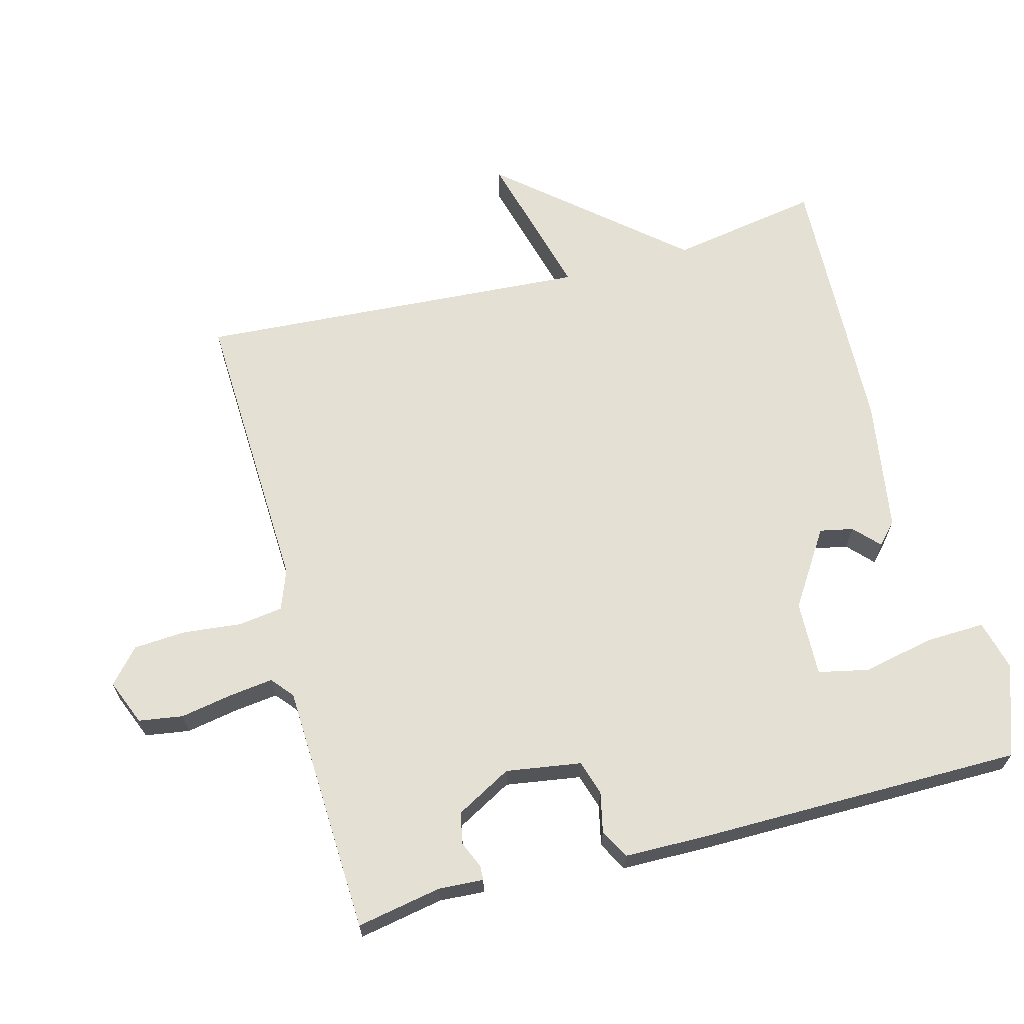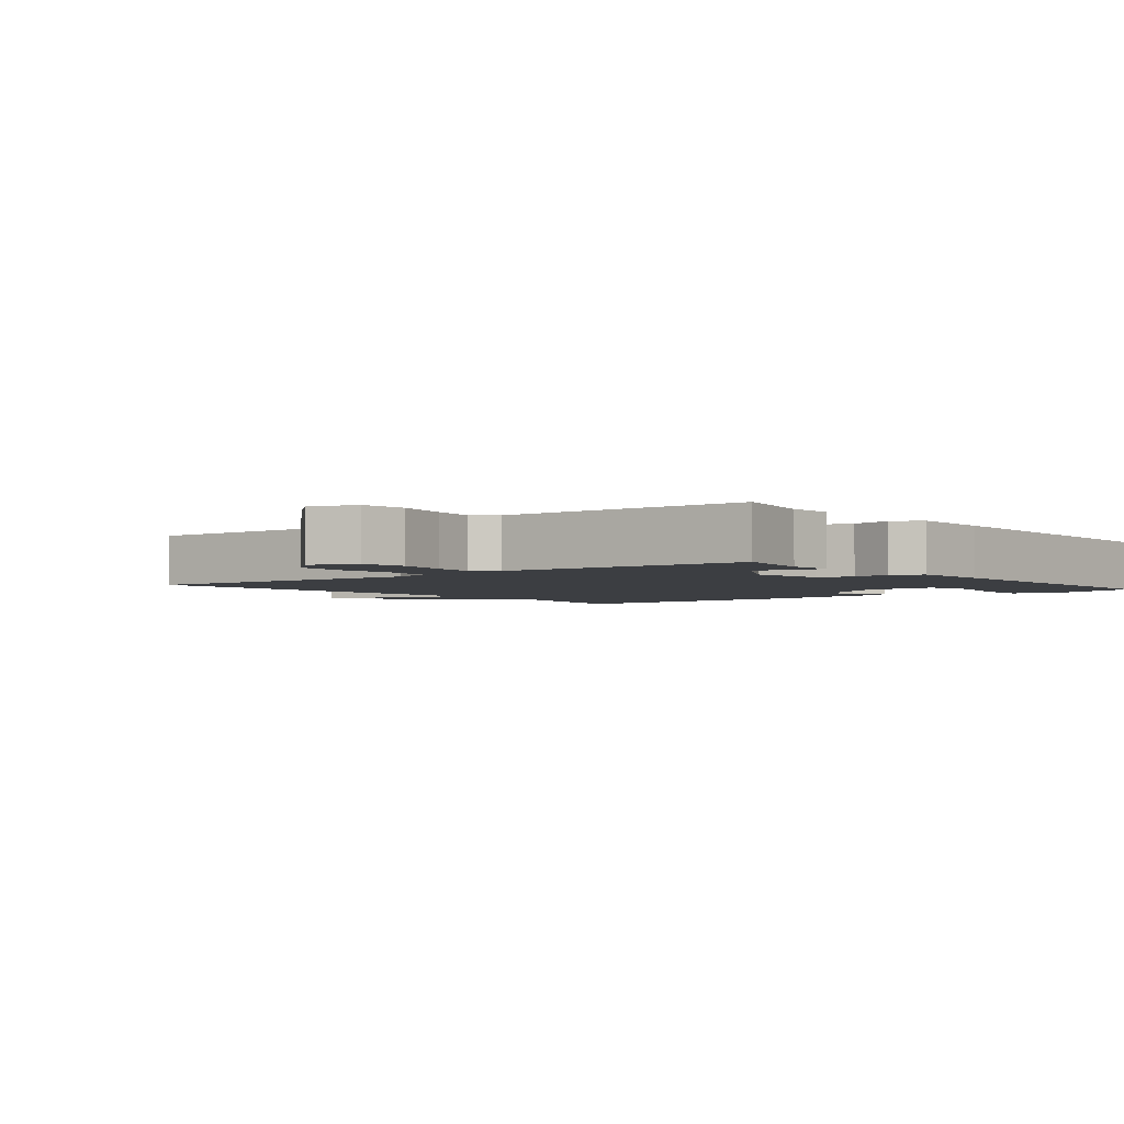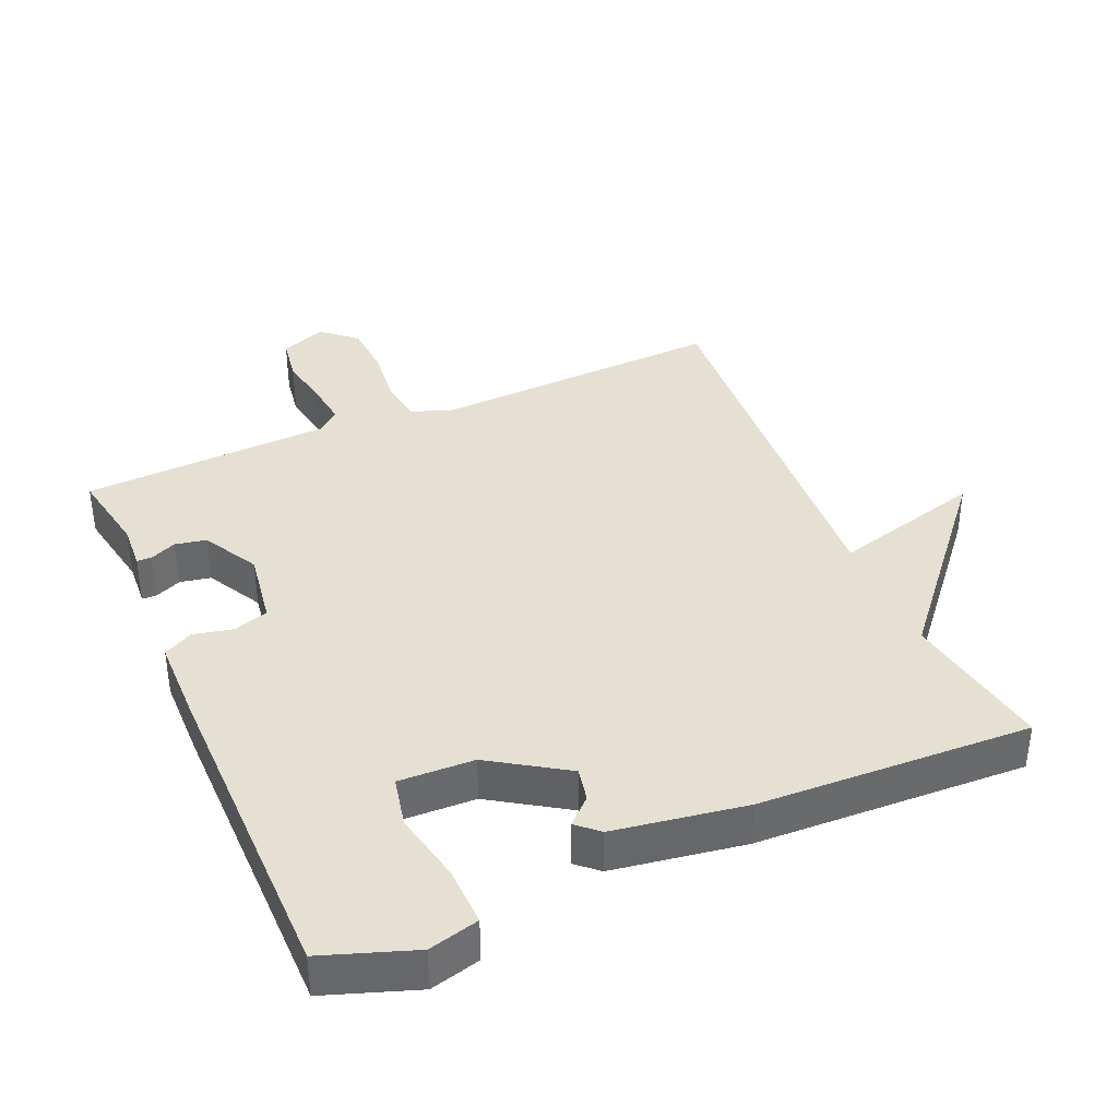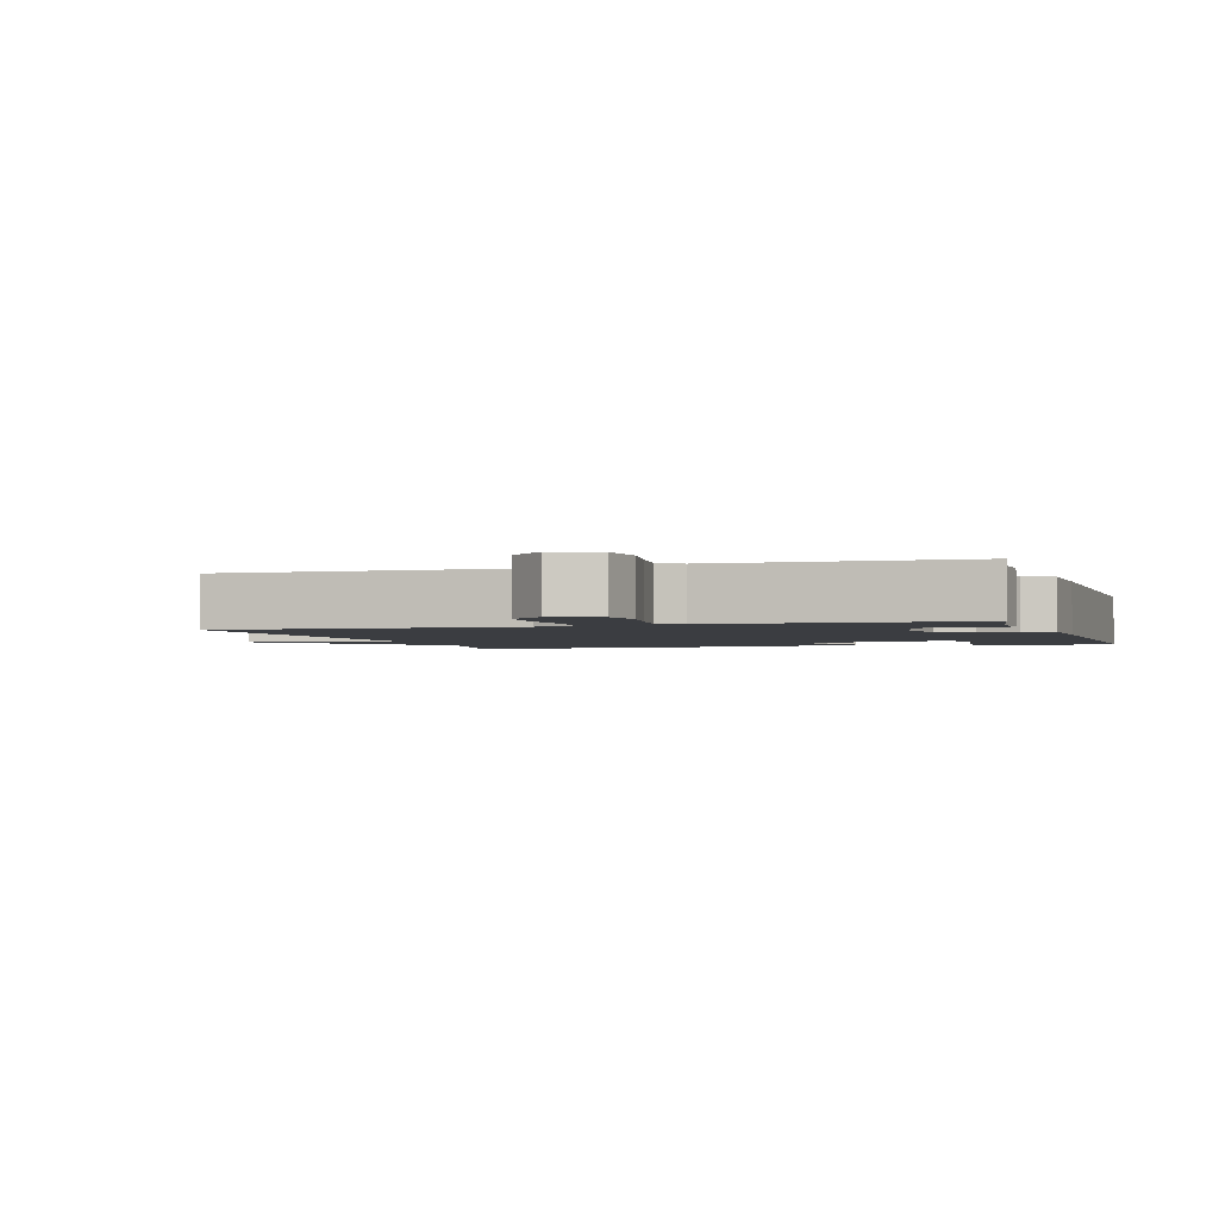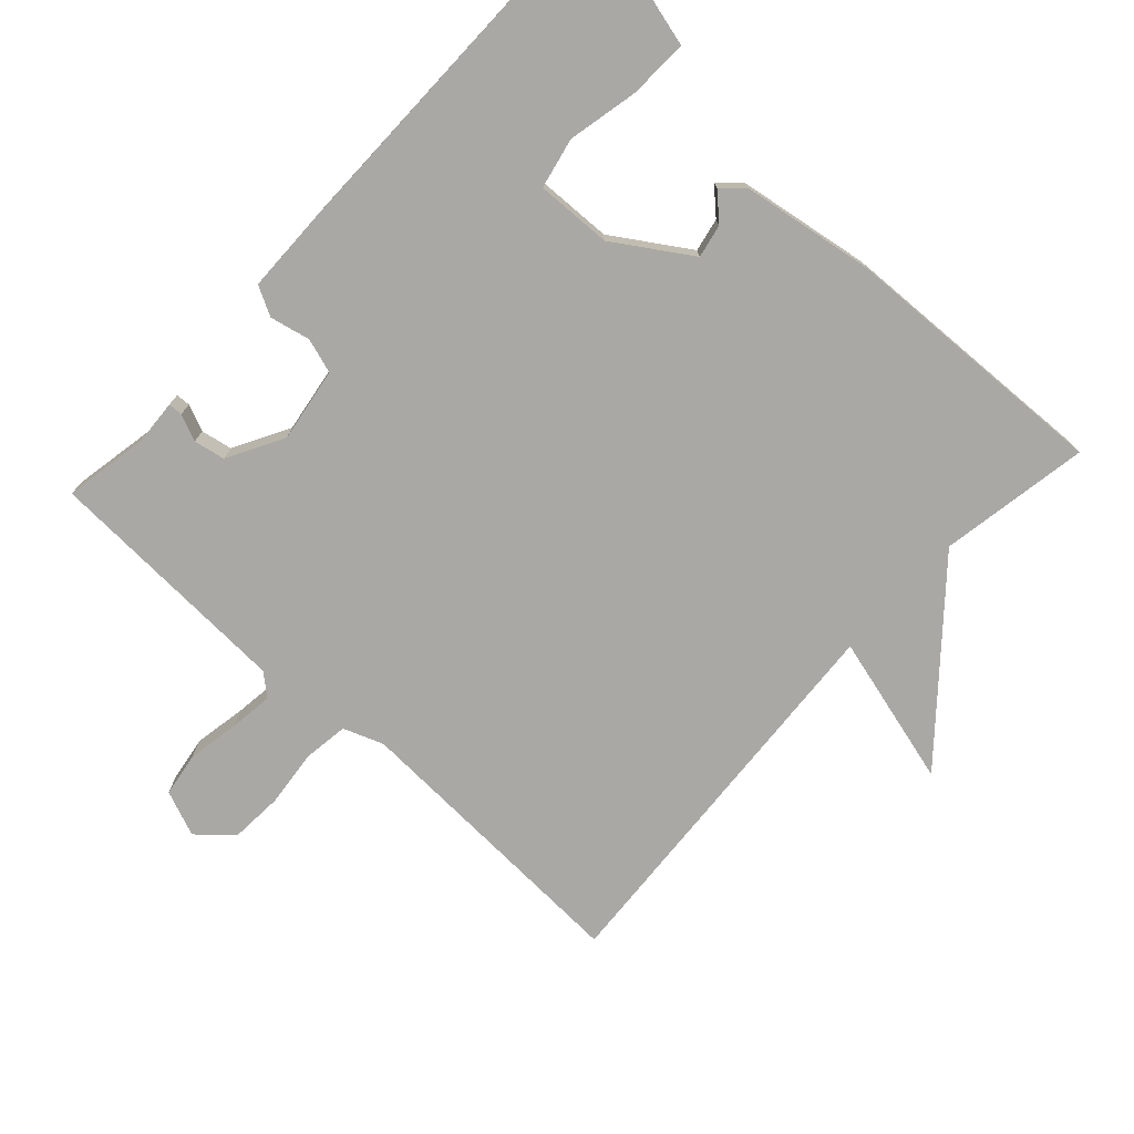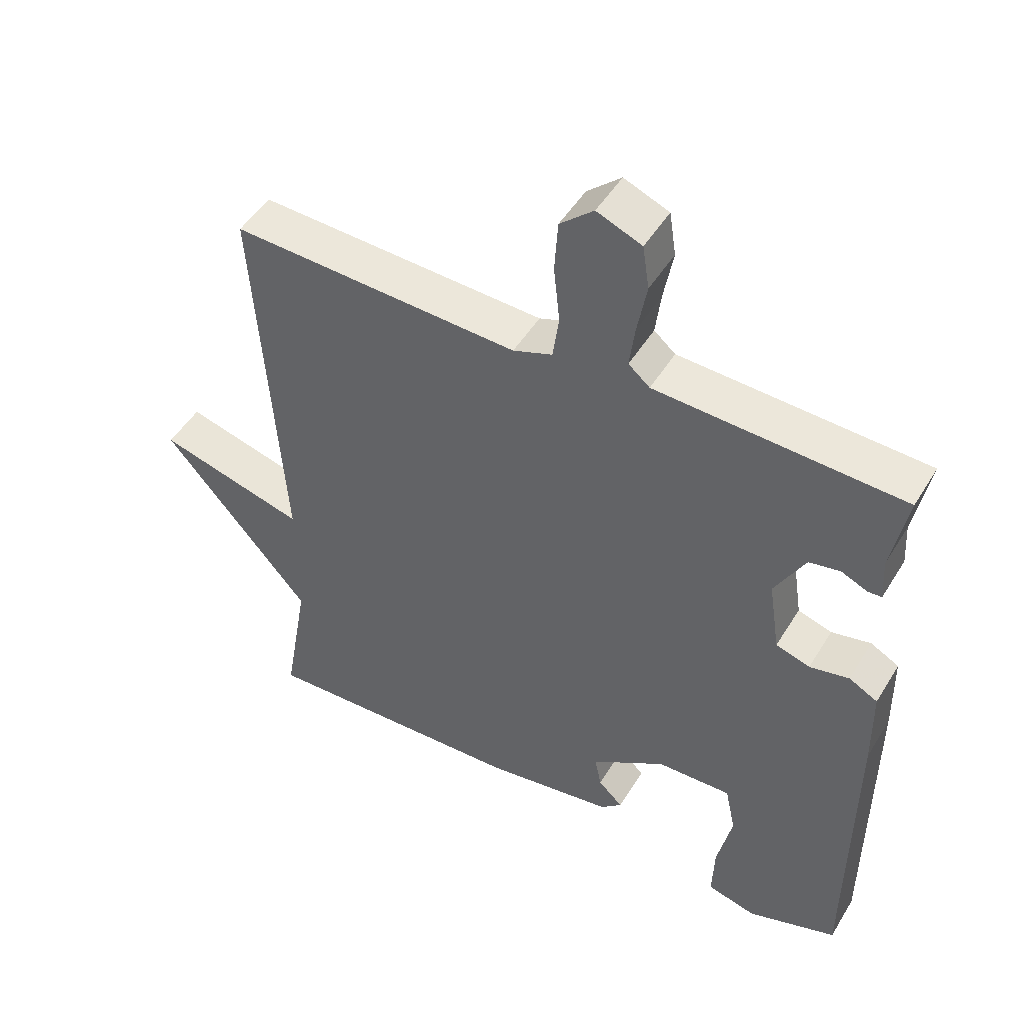
<metadata>
{"format":"obj","ext":"obj","renderer":"f3d","projection":"perspective","resolution":1024,"background":"white","views":[{"elev":65.9,"azim":75.1,"up":"+Y"},{"elev":-3.0,"azim":38.6,"up":"+Y"},{"elev":38.3,"azim":156.5,"up":"+Y"},{"elev":-2.3,"azim":17.8,"up":"+Y"},{"elev":-75.0,"azim":137.4,"up":"+Y"},{"elev":48.7,"azim":30.2,"up":"+Z"}]}
</metadata>
<code>
v -0.5 0.07 -0.5
v -0.462 0.07 -0.28
v -0.684 0.07 -0.021
v -0.462 0.07 -0.08
v -0.5 0.07 0.5
v -0.069 0.07 0.482
v -0.01 0.07 0.504
v -0.001 0.07 0.57
v -0.01 0.07 0.655
v -0.005 0.07 0.732
v 0.045 0.07 0.776
v 0.112 0.07 0.749
v 0.122 0.07 0.684
v 0.108 0.07 0.607
v 0.1 0.07 0.543
v 0.132 0.07 0.516
v 0.5 0.07 0.5
v 0.477 0.07 0.376
v 0.481 0.07 0.31
v 0.46 0.07 0.309
v 0.421 0.07 0.326
v 0.375 0.07 0.317
v 0.33 0.07 0.235
v 0.347 0.07 0.125
v 0.398 0.07 0.109
v 0.457 0.07 0.122
v 0.5 0.07 0.099
v 0.502 0.07 -0.026
v 0.5 0.07 -0.5
v 0.366 0.07 -0.547
v 0.292 0.07 -0.528
v 0.295 0.07 -0.441
v 0.317 0.07 -0.337
v 0.301 0.07 -0.263
v 0.19 0.07 -0.267
v 0.079 0.07 -0.339
v 0.089 0.07 -0.388
v 0.126 0.07 -0.423
v 0.094 0.07 -0.452
v -0.1 0.07 -0.483
v -0.5 0 -0.5
v -0.462 0 -0.28
v -0.684 0 -0.021
v -0.462 0 -0.08
v -0.5 0 0.5
v -0.069 0 0.482
v -0.01 0 0.504
v -0.001 0 0.57
v -0.01 0 0.655
v -0.005 0 0.732
v 0.045 0 0.776
v 0.112 0 0.749
v 0.122 0 0.684
v 0.108 0 0.607
v 0.1 0 0.543
v 0.132 0 0.516
v 0.5 0 0.5
v 0.477 0 0.376
v 0.481 0 0.31
v 0.46 0 0.309
v 0.421 0 0.326
v 0.375 0 0.317
v 0.33 0 0.235
v 0.347 0 0.125
v 0.398 0 0.109
v 0.457 0 0.122
v 0.5 0 0.099
v 0.502 0 -0.026
v 0.5 0 -0.5
v 0.366 0 -0.547
v 0.292 0 -0.528
v 0.295 0 -0.441
v 0.317 0 -0.337
v 0.301 0 -0.263
v 0.19 0 -0.267
v 0.079 0 -0.339
v 0.089 0 -0.388
v 0.126 0 -0.423
v 0.094 0 -0.452
v -0.1 0 -0.483
f 40 1 2
f 39 40 2
f 38 39 2
f 37 38 2
f 2 3 4
f 37 2 4
f 36 37 4
f 4 5 6
f 36 4 6
f 35 36 6
f 34 35 6 7
f 31 32 33
f 30 31 33
f 29 30 33
f 28 29 33
f 27 28 33
f 26 27 33
f 25 26 33 34
f 24 25 34
f 34 7 8
f 24 34 8
f 23 24 8
f 18 19 20 21
f 18 21 22
f 17 18 22
f 16 17 22
f 12 13 14
f 11 12 14
f 10 11 14
f 9 10 14
f 8 9 14
f 8 14 15
f 16 22 23 8
f 8 15 16
f 42 41 80
f 42 80 79
f 42 79 78
f 42 78 77
f 44 43 42
f 44 42 77
f 44 77 76
f 46 45 44
f 46 44 76
f 46 76 75
f 47 46 75 74
f 73 72 71
f 73 71 70
f 73 70 69
f 73 69 68
f 73 68 67
f 73 67 66
f 74 73 66 65
f 74 65 64
f 48 47 74
f 48 74 64
f 48 64 63
f 61 60 59 58
f 62 61 58
f 62 58 57
f 62 57 56
f 54 53 52
f 54 52 51
f 54 51 50
f 54 50 49
f 54 49 48
f 55 54 48
f 48 63 62 56
f 56 55 48
f 1 41 42 2
f 2 42 43 3
f 3 43 44 4
f 4 44 45 5
f 5 45 46 6
f 6 46 47 7
f 7 47 48 8
f 8 48 49 9
f 9 49 50 10
f 10 50 51 11
f 11 51 52 12
f 12 52 53 13
f 13 53 54 14
f 14 54 55 15
f 15 55 56 16
f 16 56 57 17
f 17 57 58 18
f 18 58 59 19
f 19 59 60 20
f 20 60 61 21
f 21 61 62 22
f 22 62 63 23
f 23 63 64 24
f 24 64 65 25
f 25 65 66 26
f 26 66 67 27
f 27 67 68 28
f 28 68 69 29
f 29 69 70 30
f 30 70 71 31
f 31 71 72 32
f 32 72 73 33
f 33 73 74 34
f 34 74 75 35
f 35 75 76 36
f 36 76 77 37
f 37 77 78 38
f 38 78 79 39
f 39 79 80 40
f 40 80 41 1

</code>
